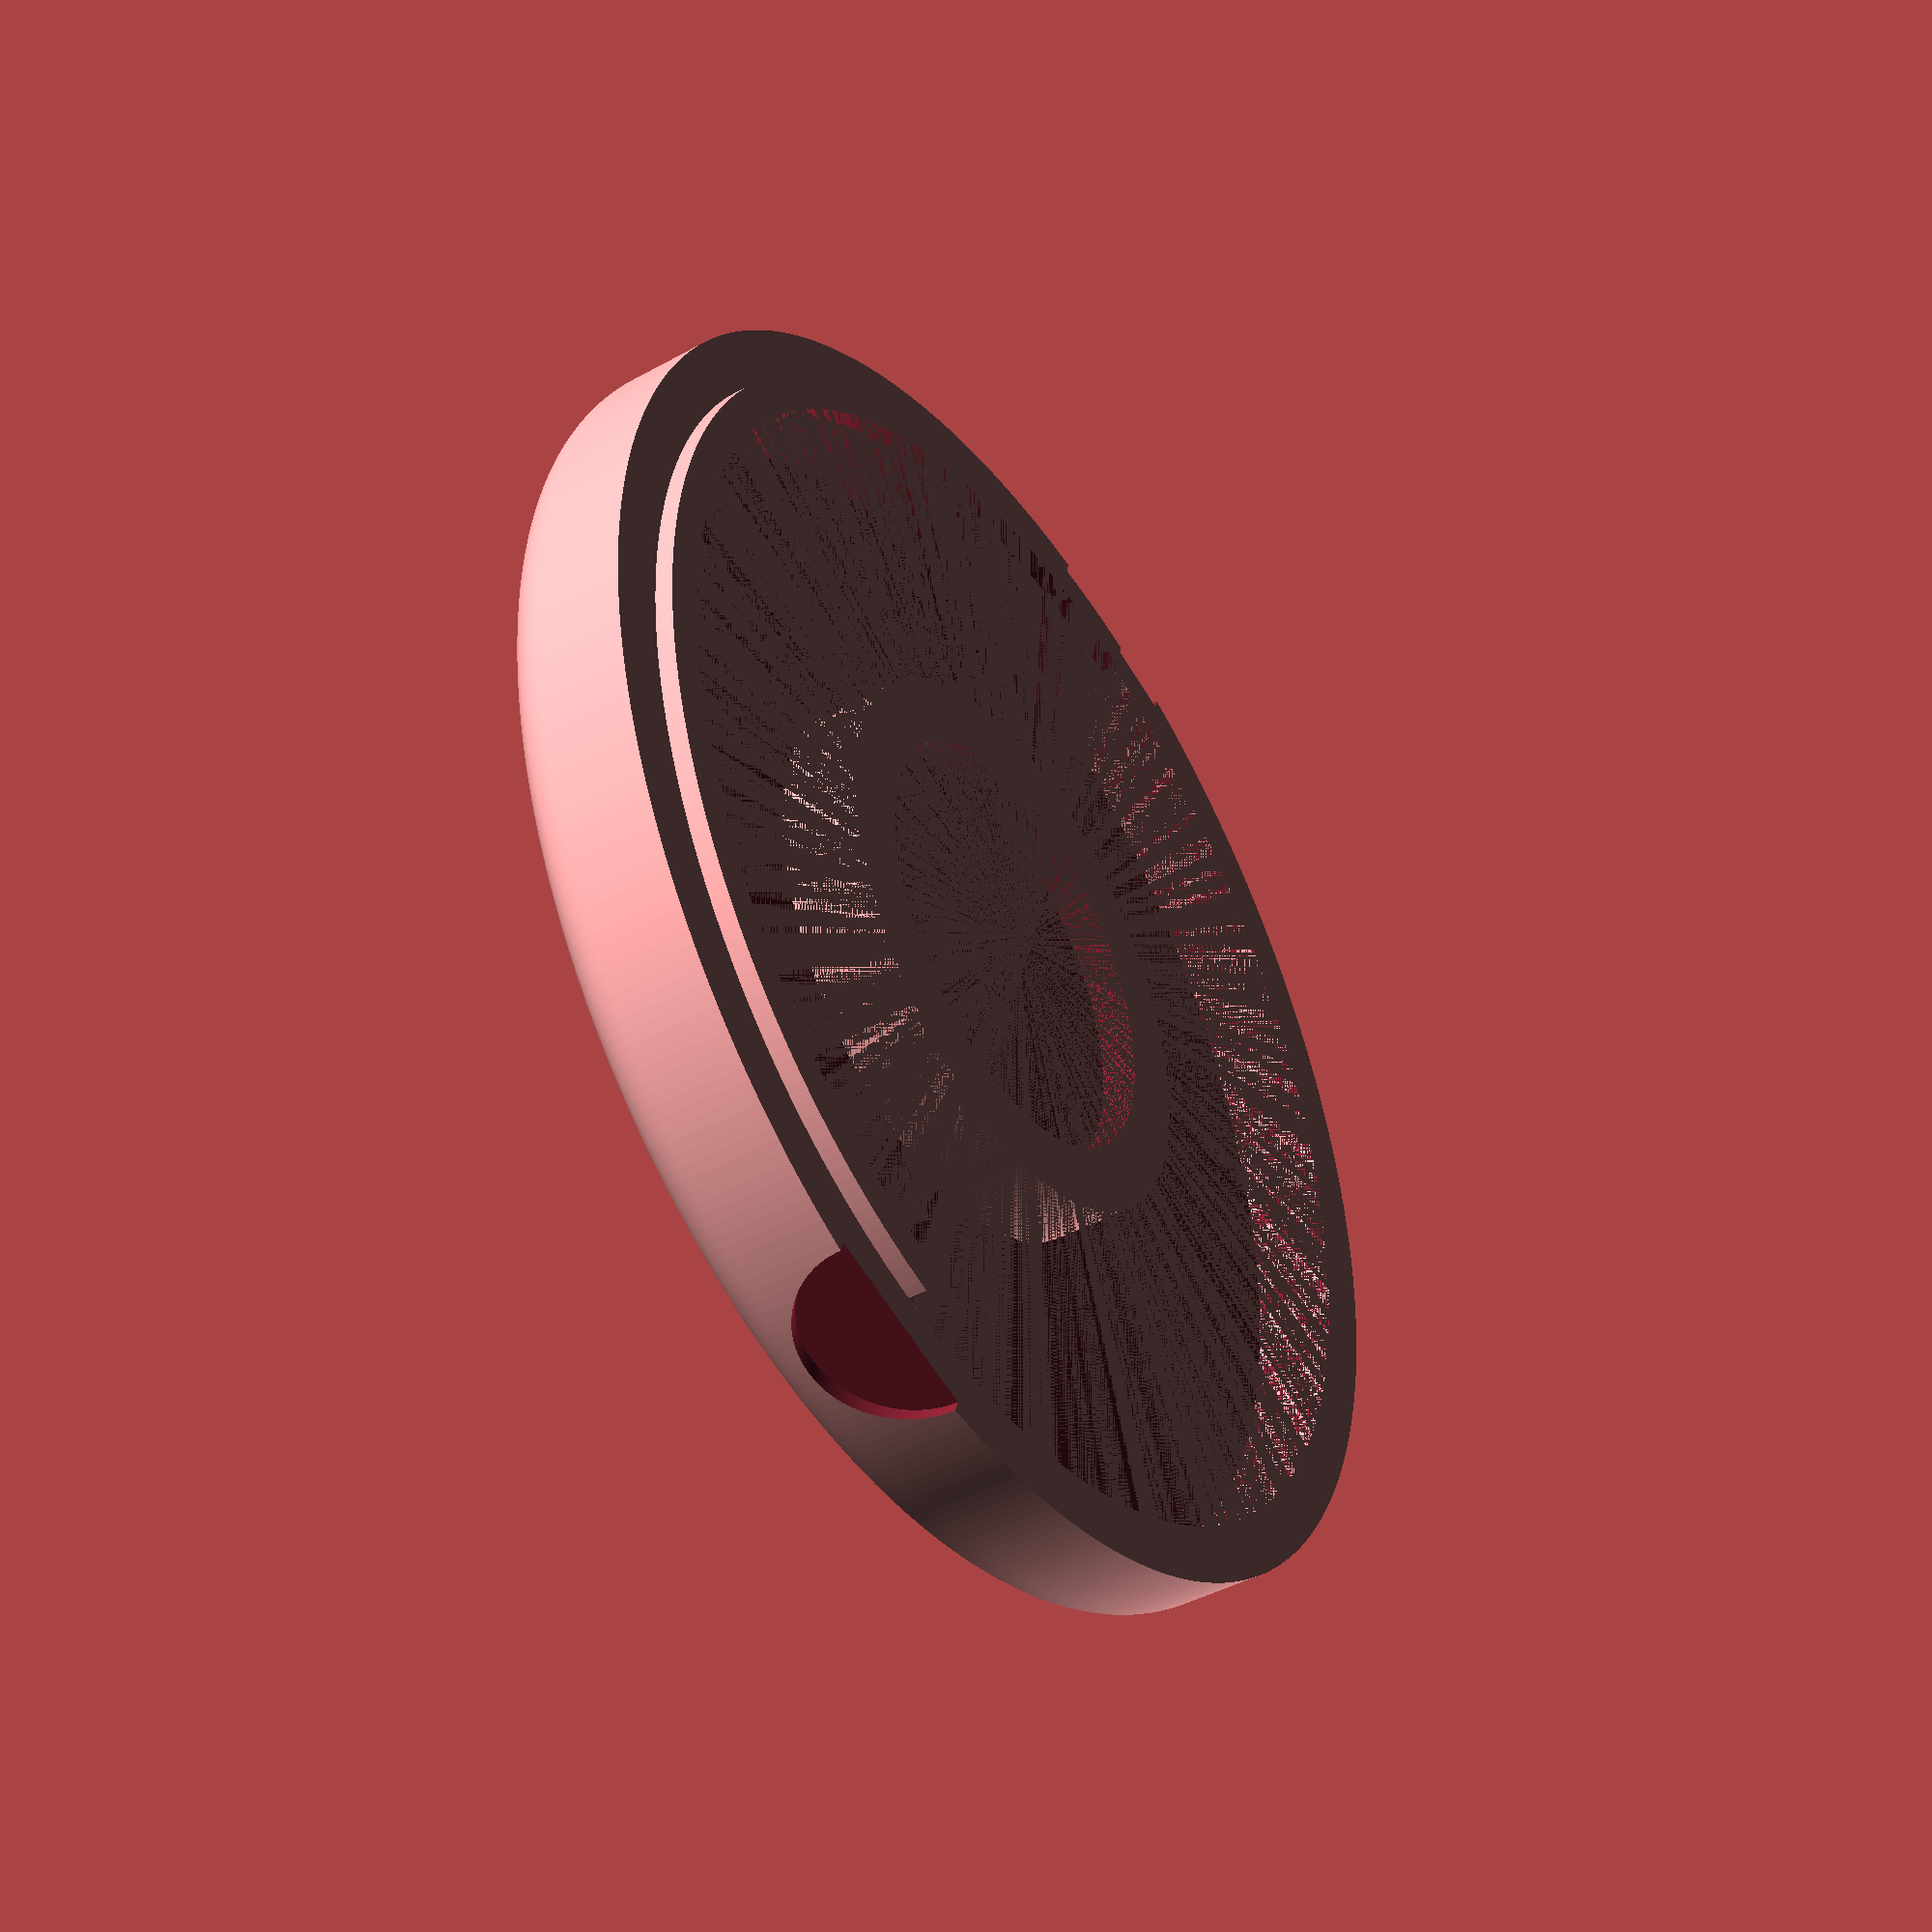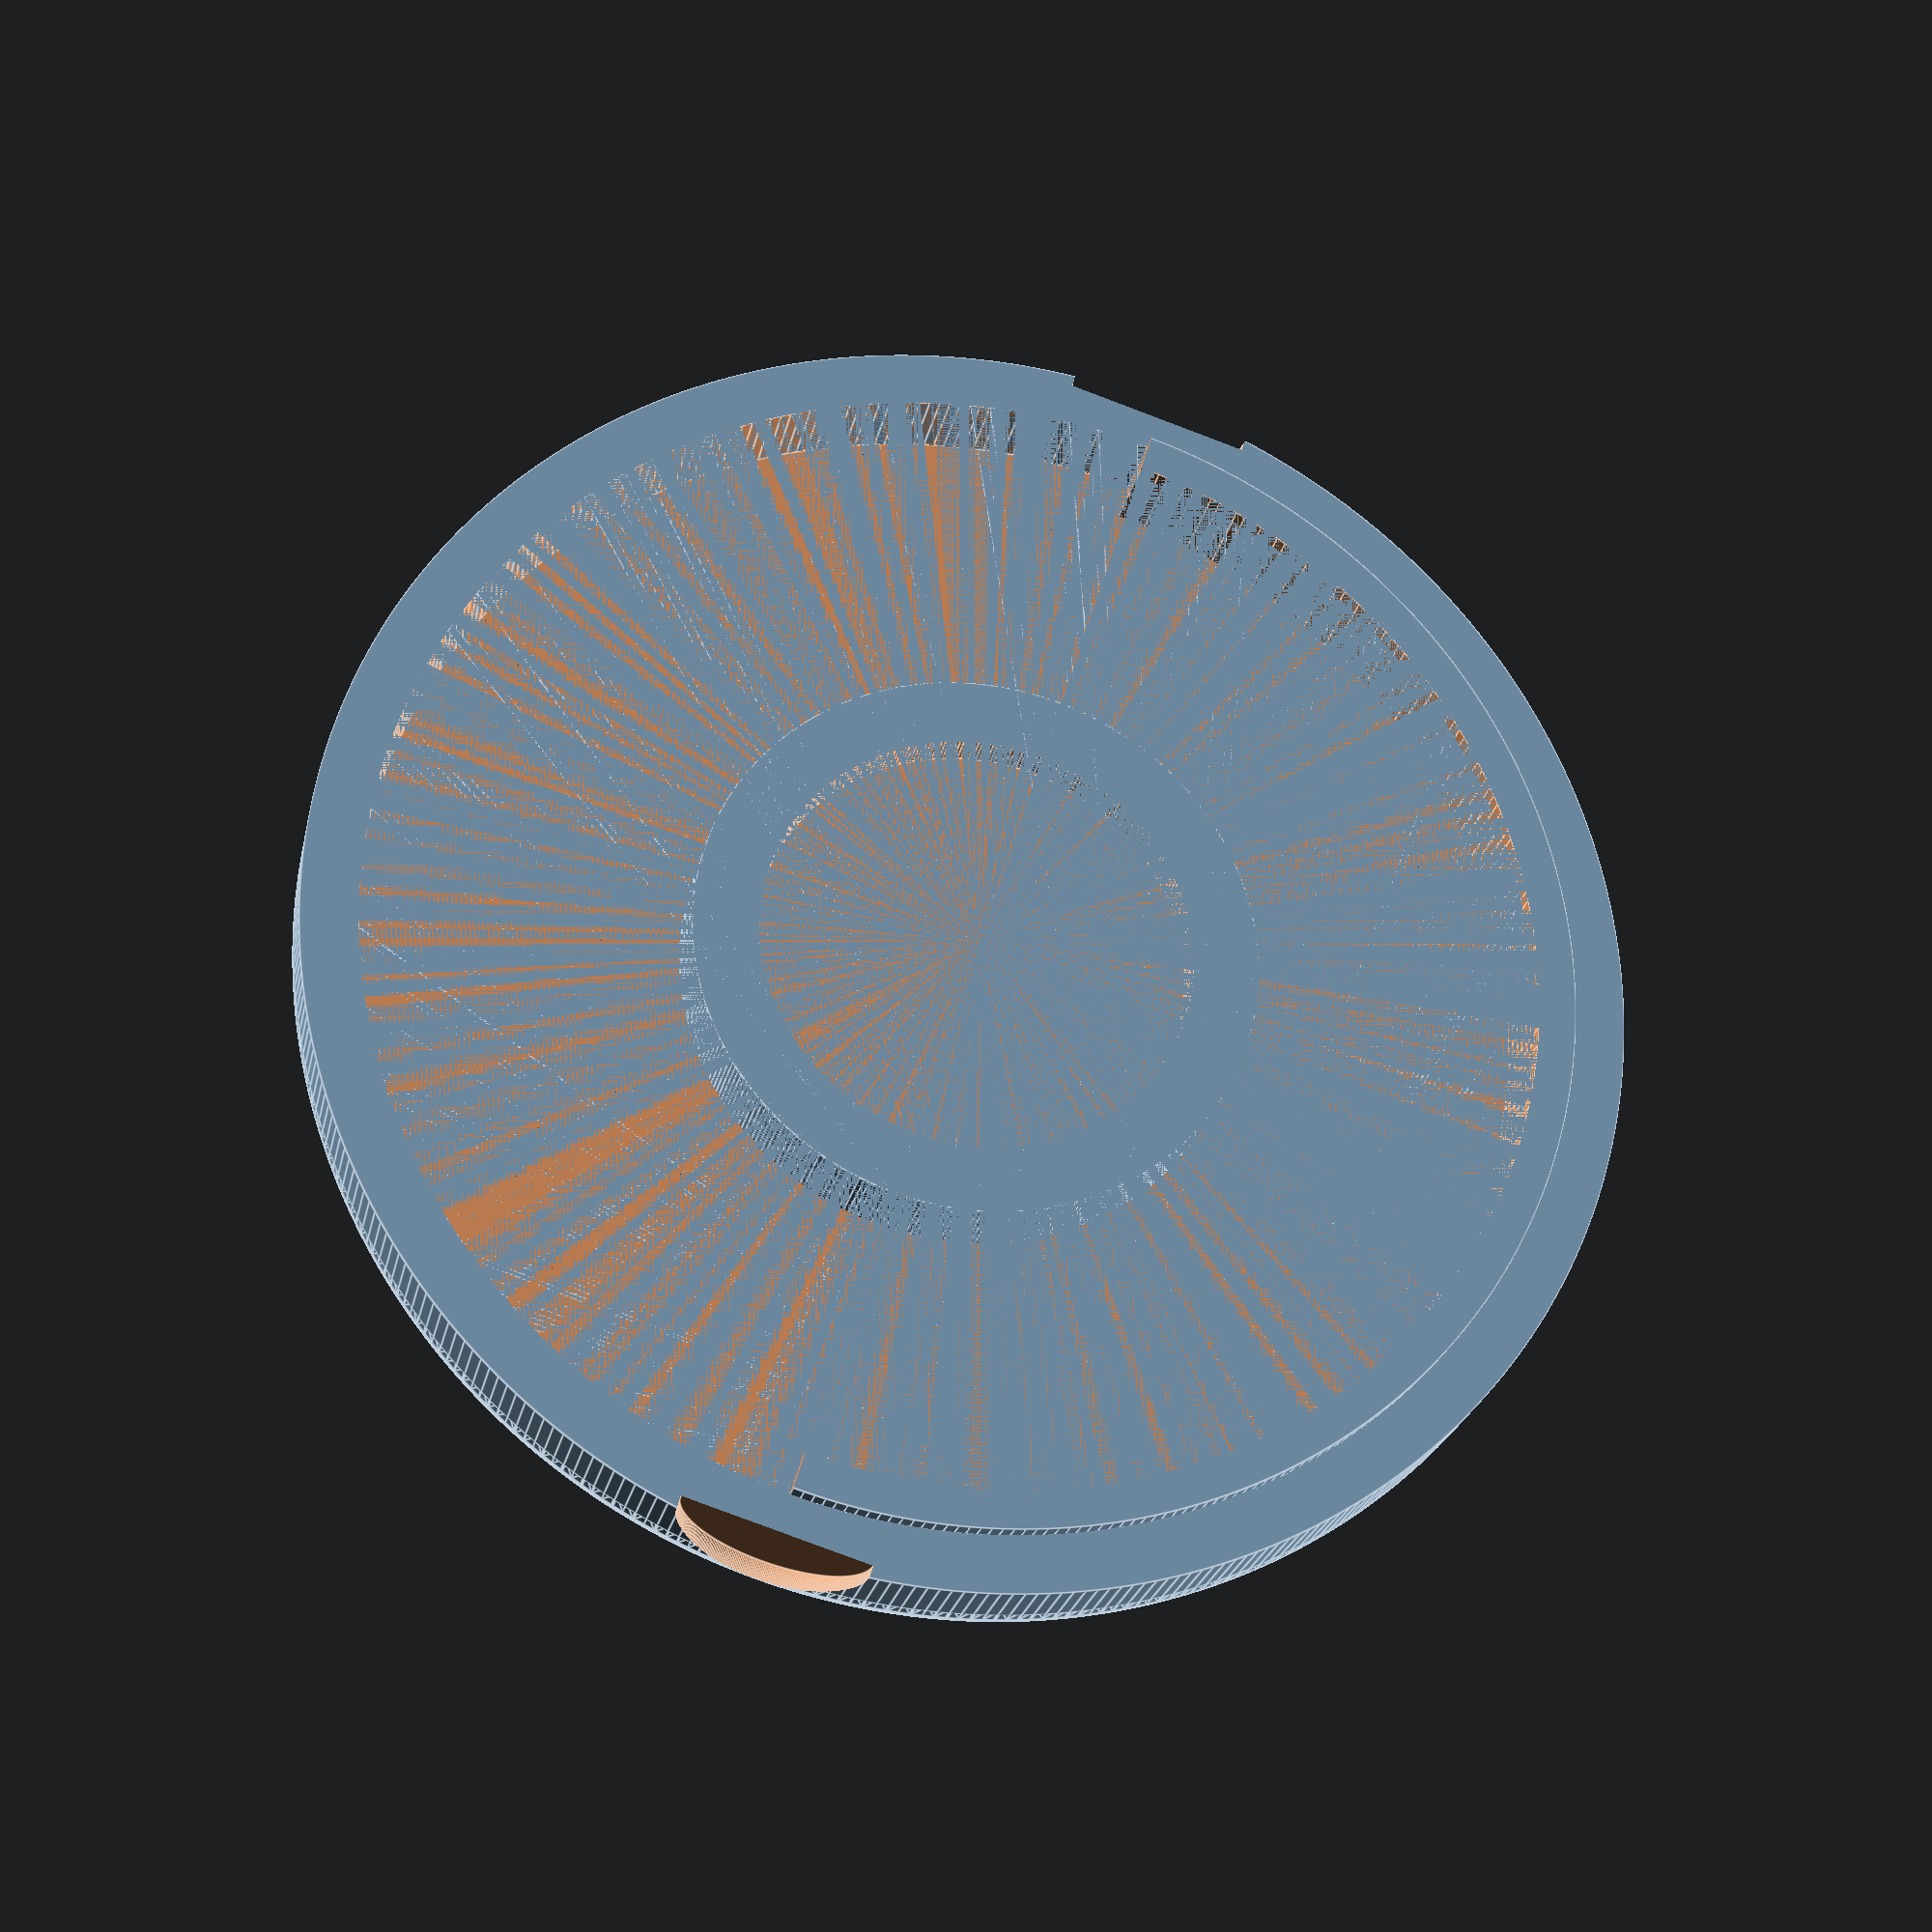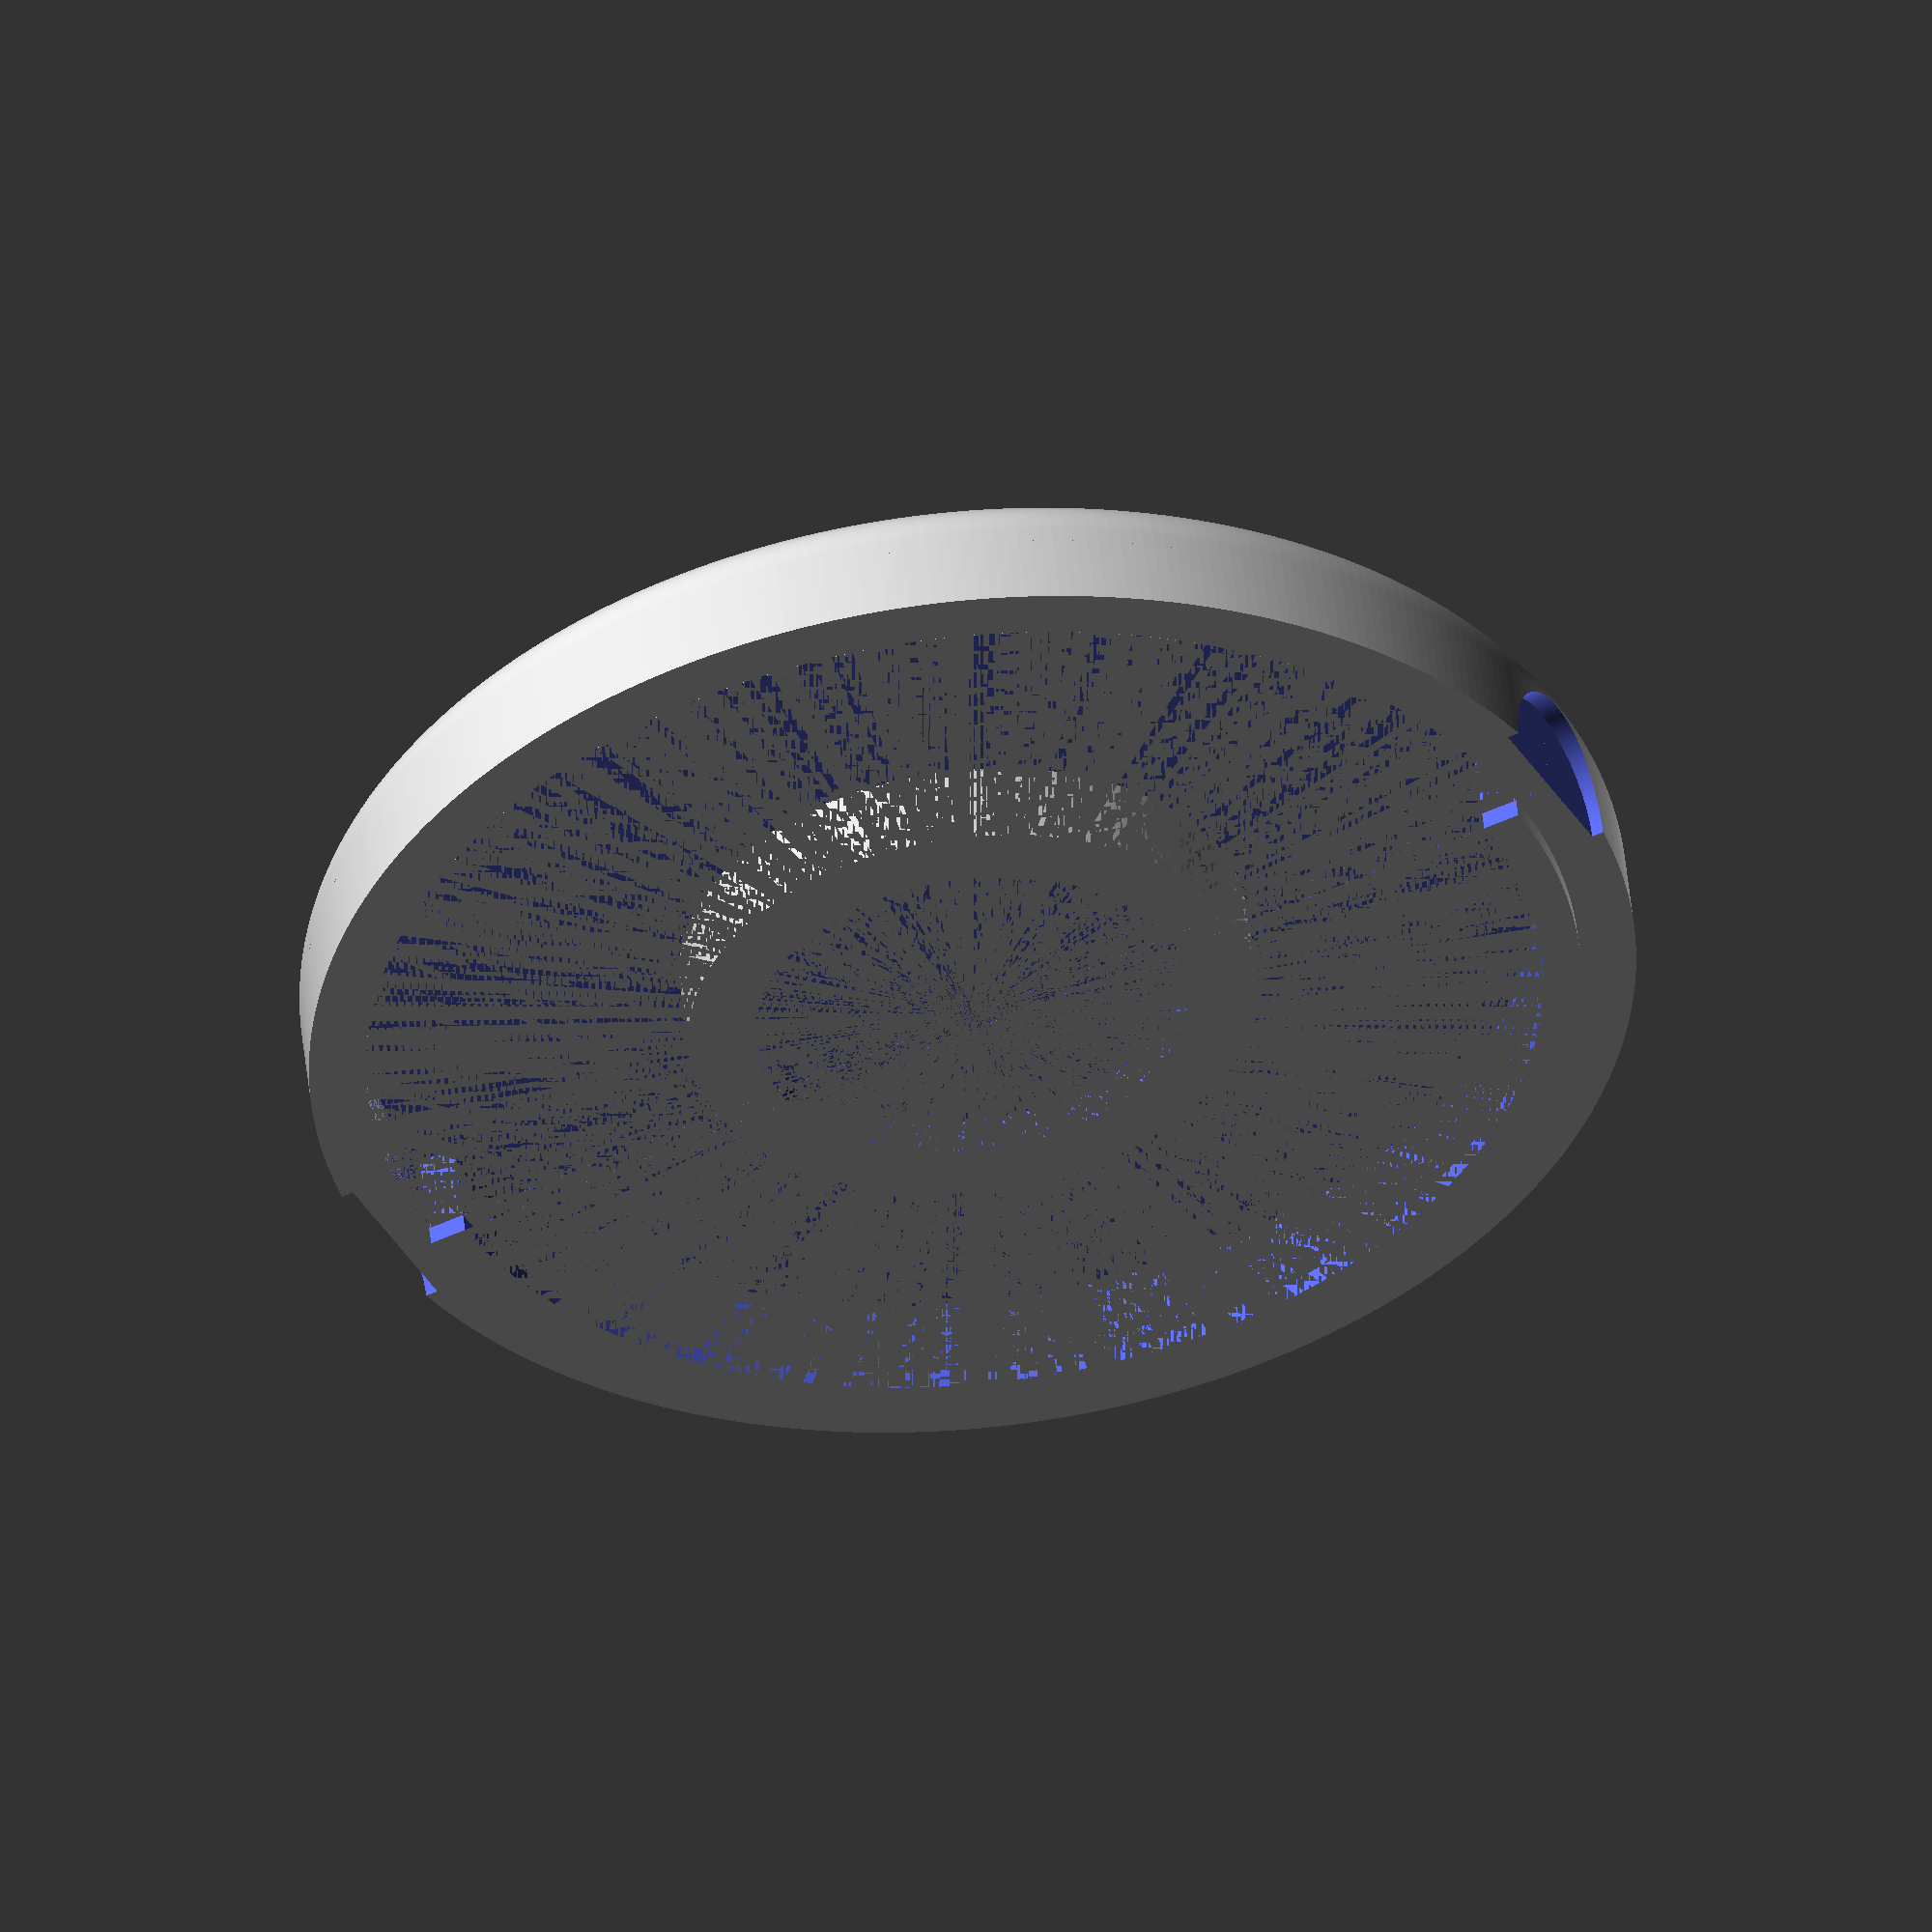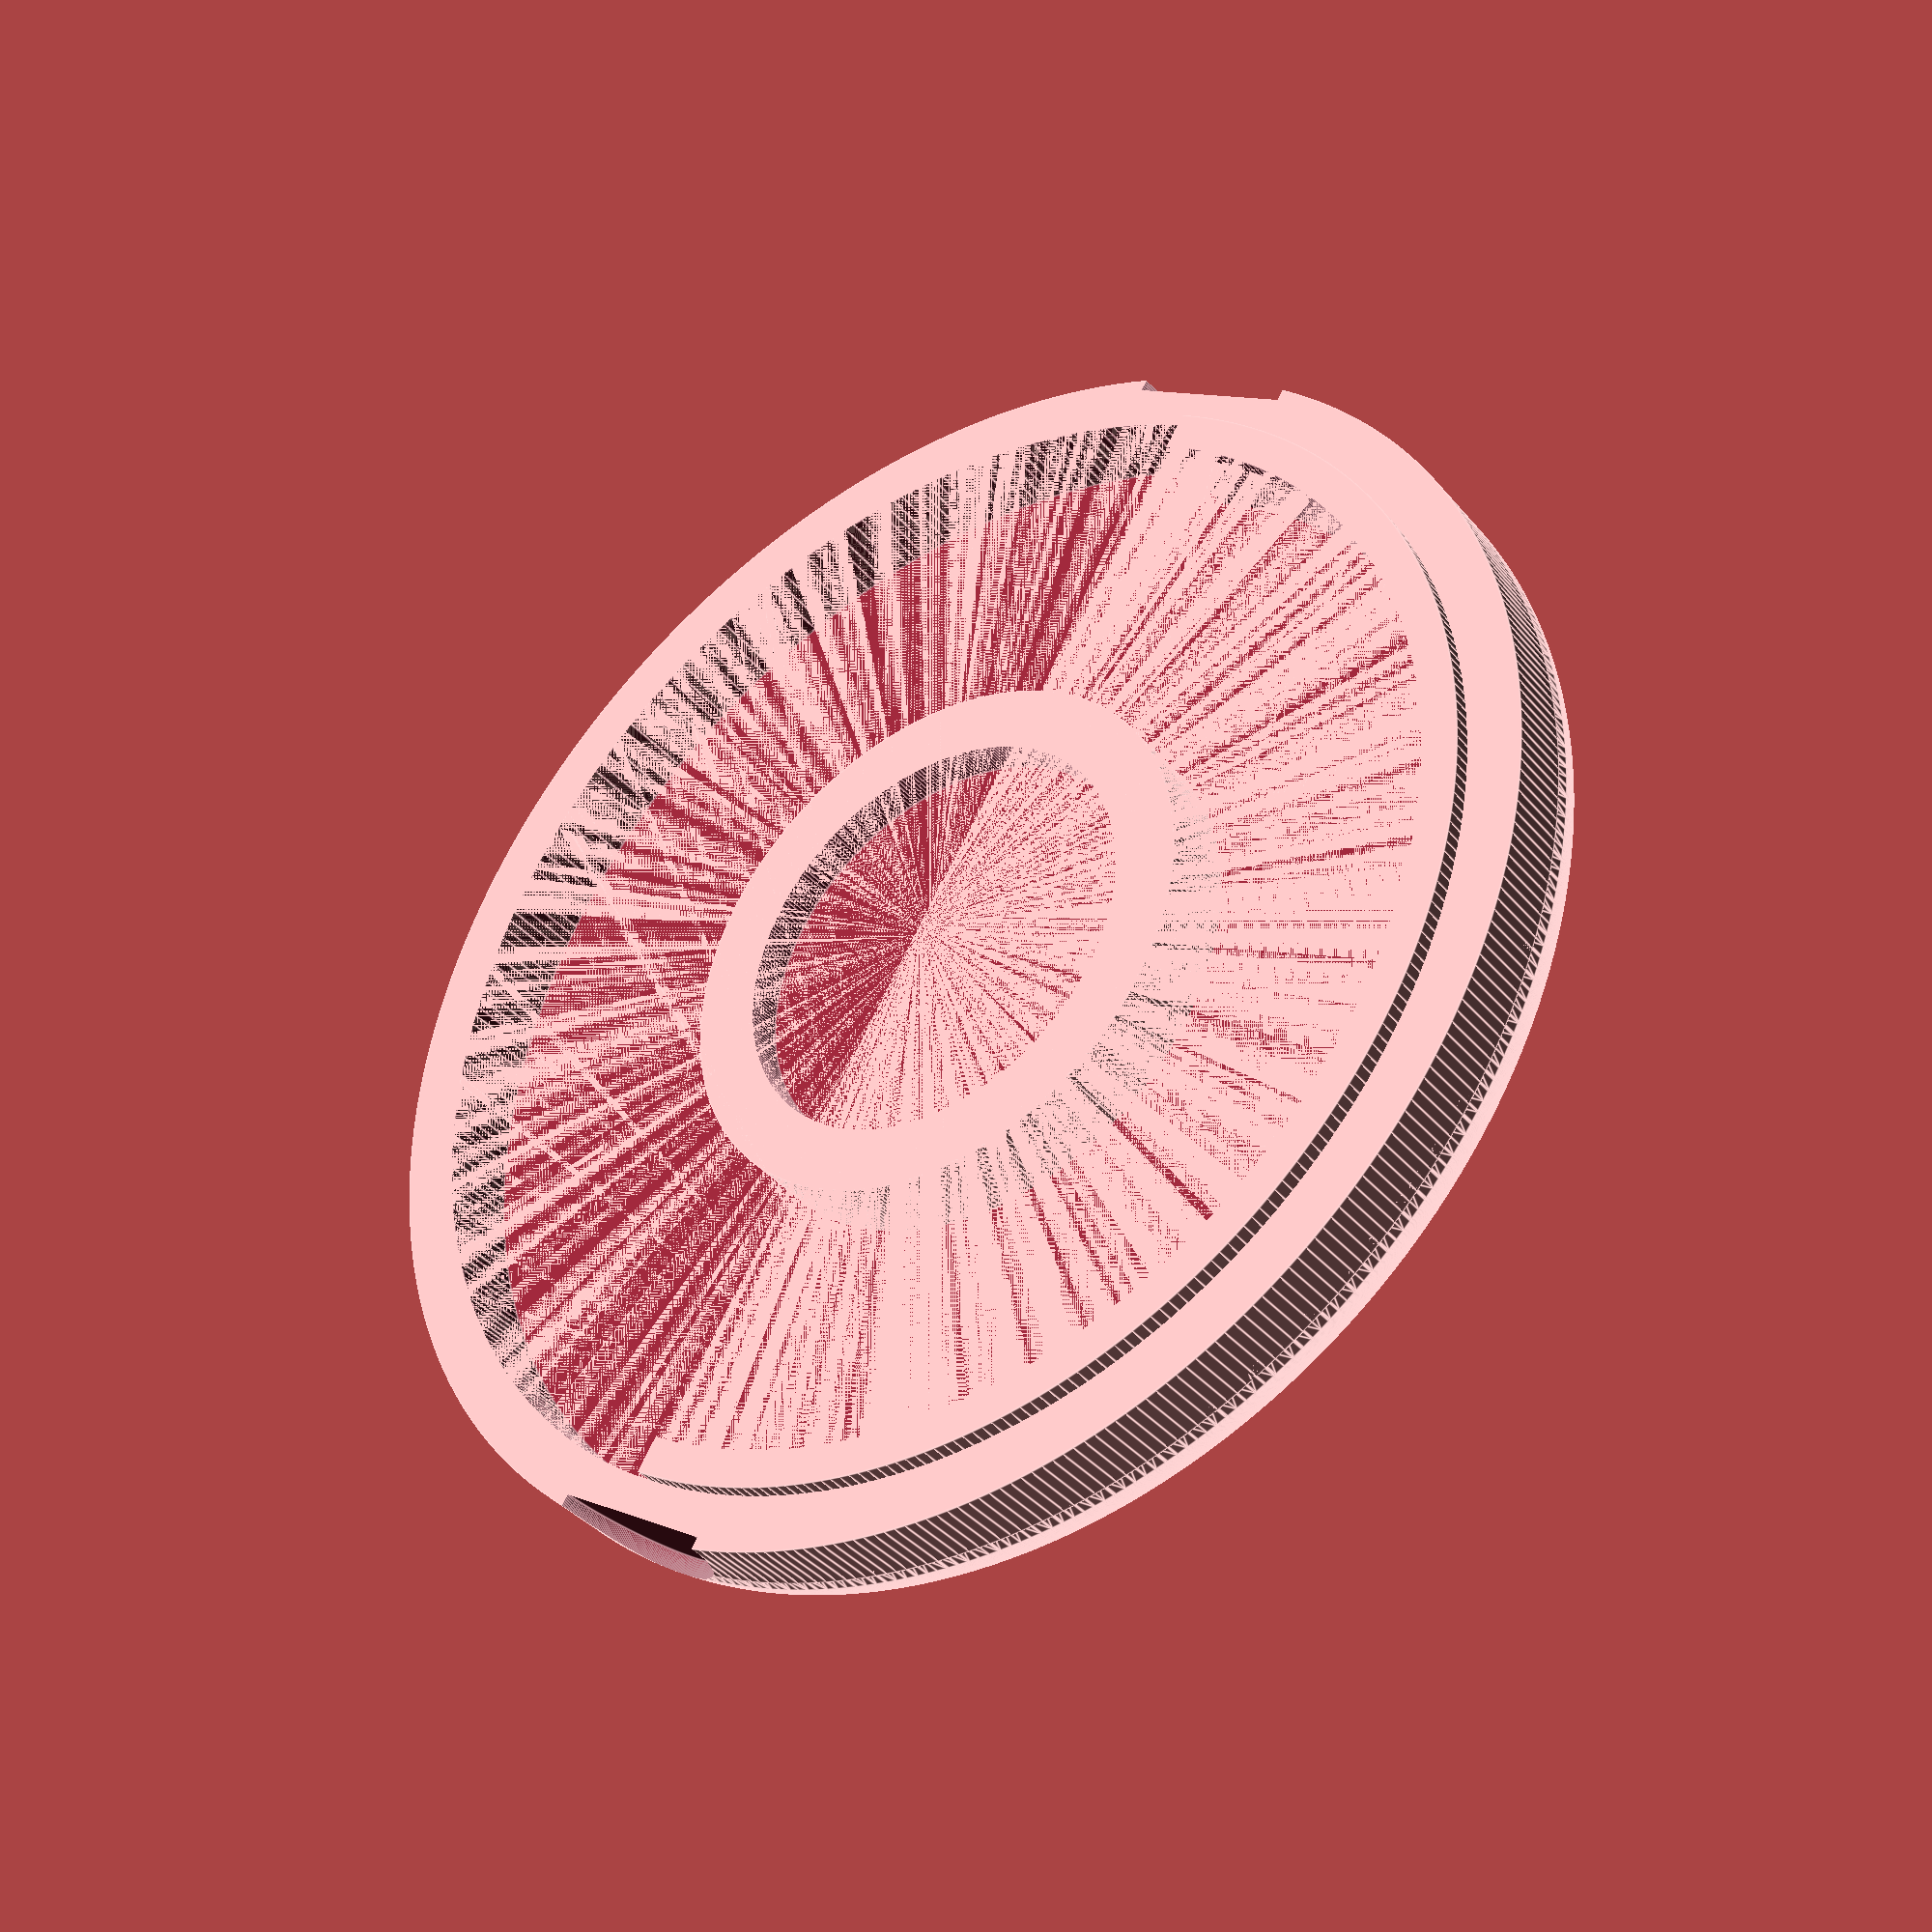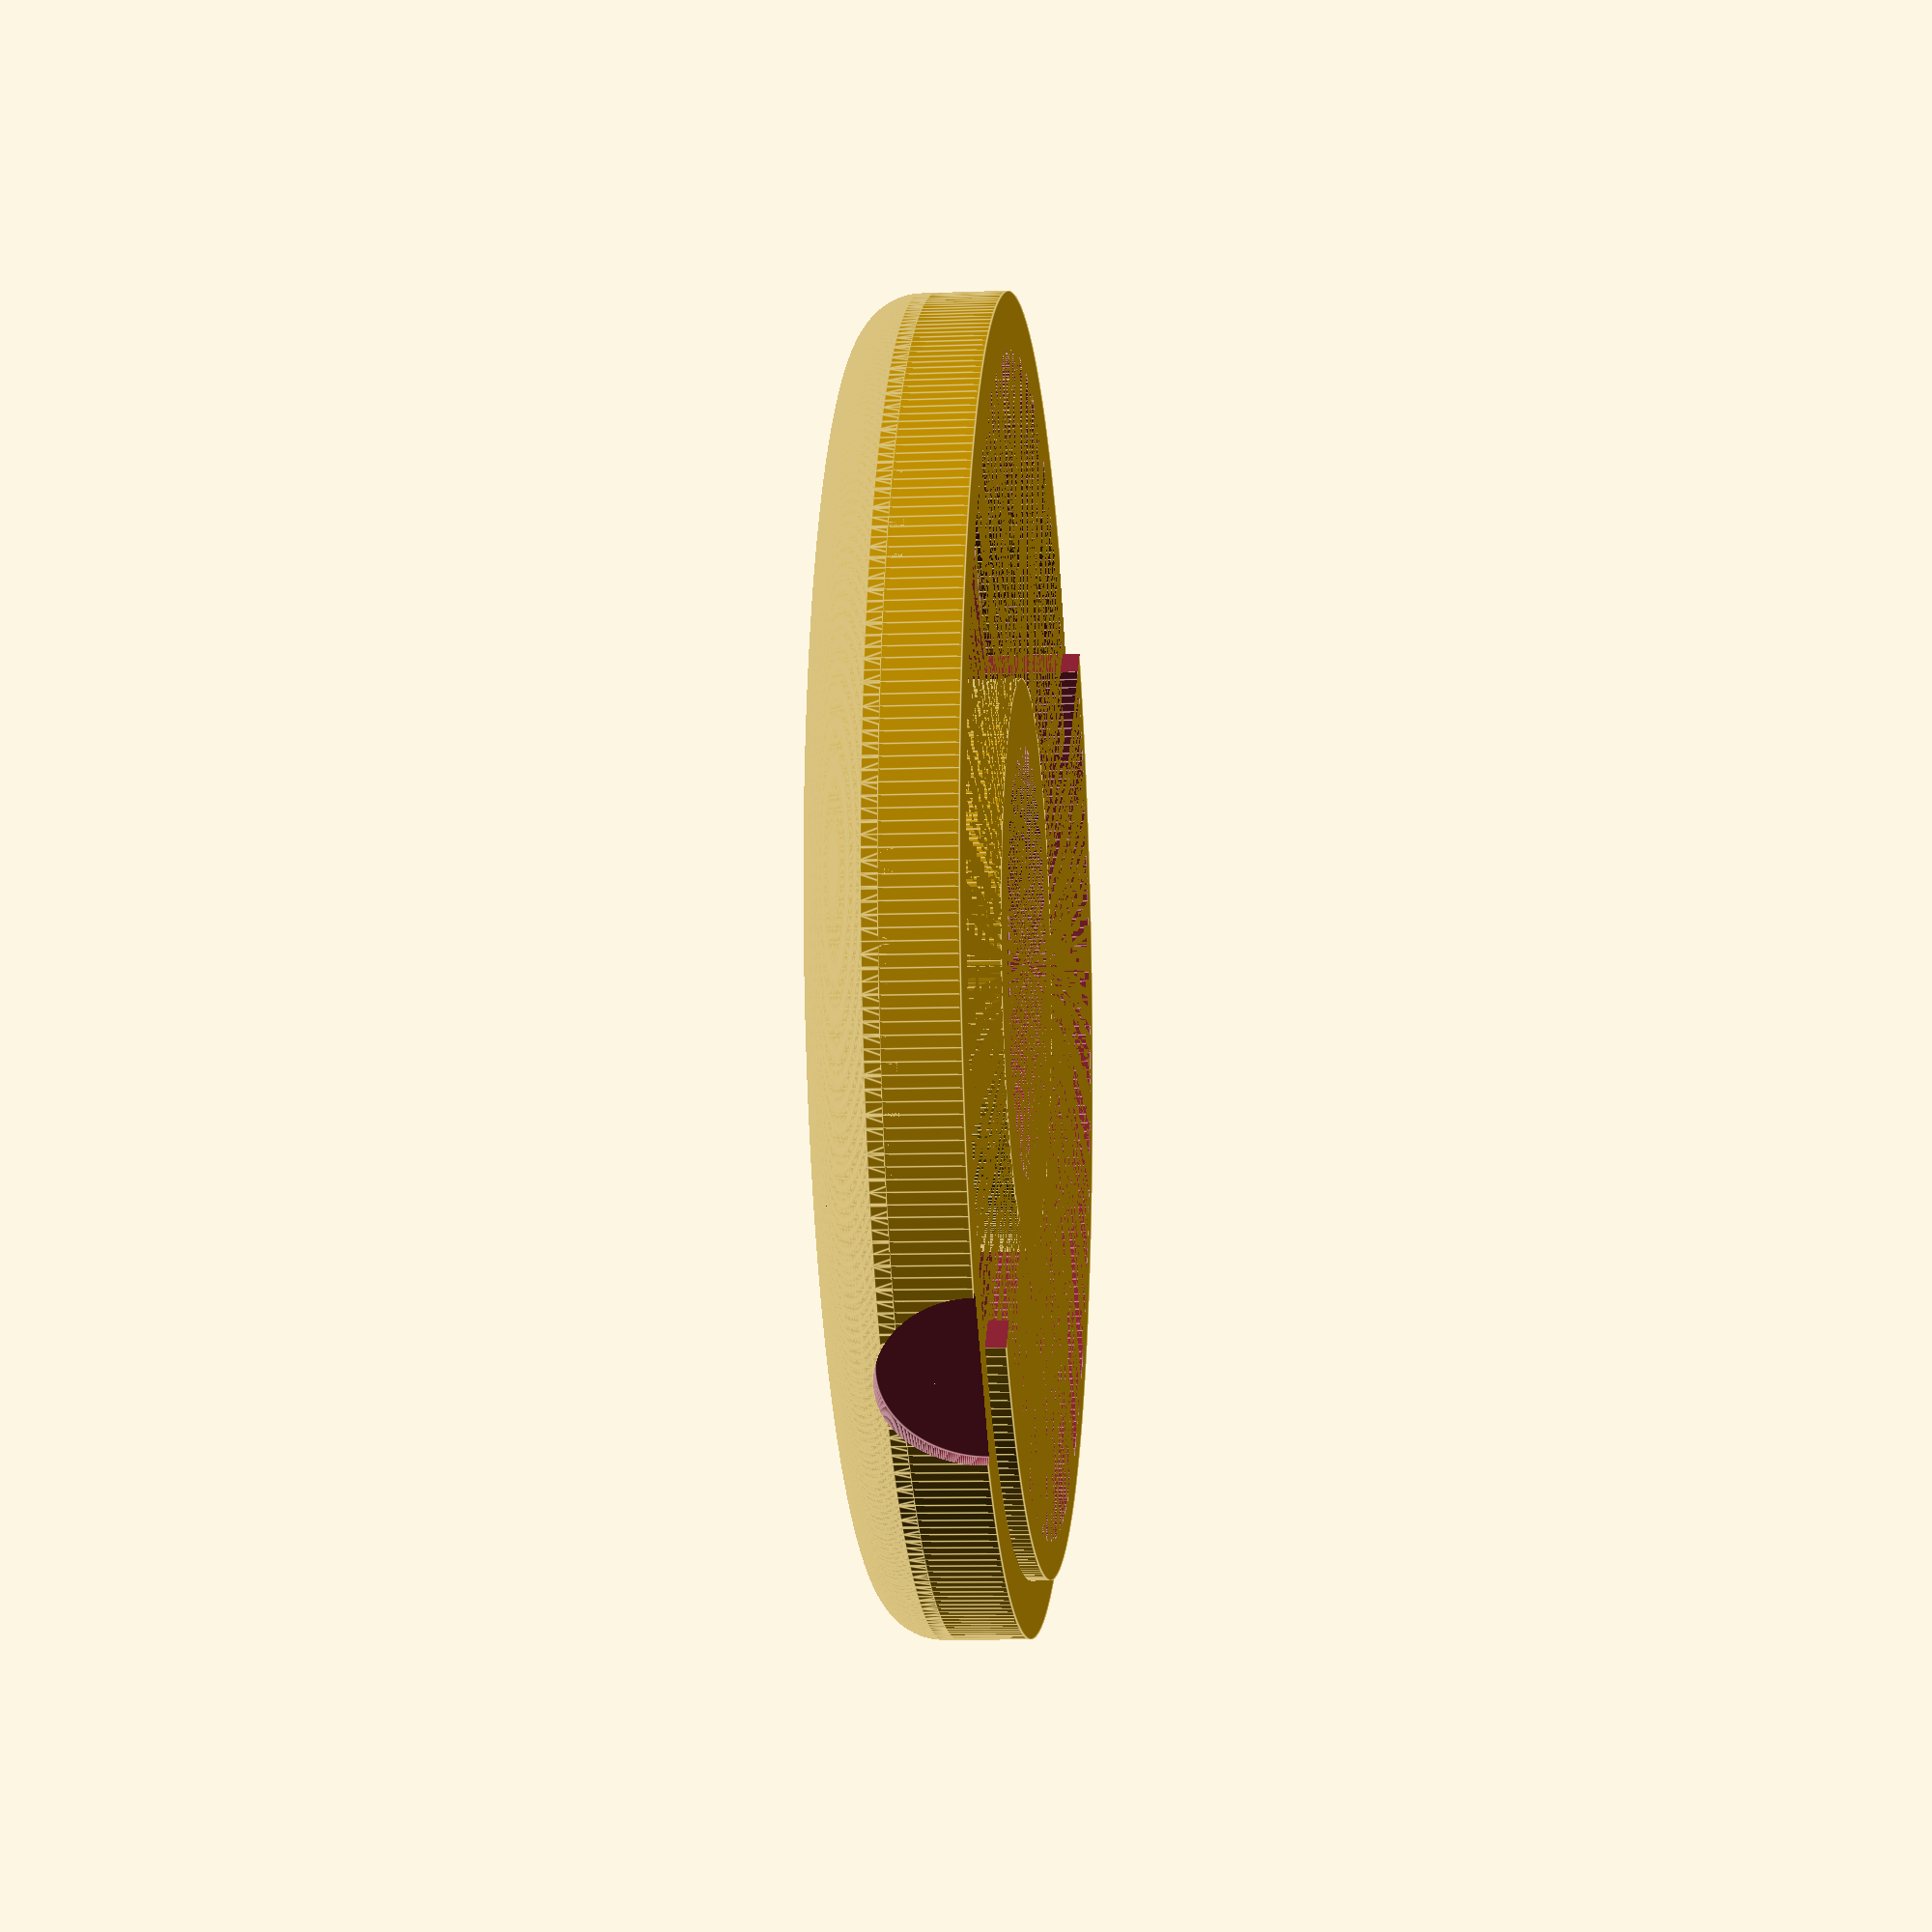
<openscad>
$fn=360;

module body() {
    translate([0, 0 ,3]) {
        minkowski() {
            cylinder(1.5, 32, 32);
            sphere(3);
        }
    }
    translate([0, 0, 7.5/2])
        cylinder(7.5/2, 35, 35);
}

module mouthpiece_case () {
    difference() {
        body();
        translate([0, 0, 3])
            cylinder(7.5-3, 32, 32);
        rotate([0, 90, 0])
            translate([-7.5, 0, 34])
                cylinder(2, 5, 5);
        rotate([0, -90, 0])
            translate([7.5, 0, 34])
                cylinder(2, 5, 5);
    }
    difference() {
        cylinder(7.5, 15, 15);
        translate([0, 0, 5.5])
            cylinder(7.5, 11.5, 11.5);
    }
    difference() {
        cylinder(8.5, 32, 32);
        cylinder(8.5, 30, 30);
        translate([-35, 0, 0])
            cube([70, 35, 10]);
    }
}

mouthpiece_case();

</openscad>
<views>
elev=43.0 azim=107.8 roll=303.4 proj=p view=solid
elev=24.1 azim=287.2 roll=348.4 proj=p view=edges
elev=128.4 azim=153.6 roll=186.1 proj=o view=solid
elev=217.1 azim=122.2 roll=145.4 proj=p view=edges
elev=189.5 azim=136.4 roll=264.2 proj=p view=edges
</views>
